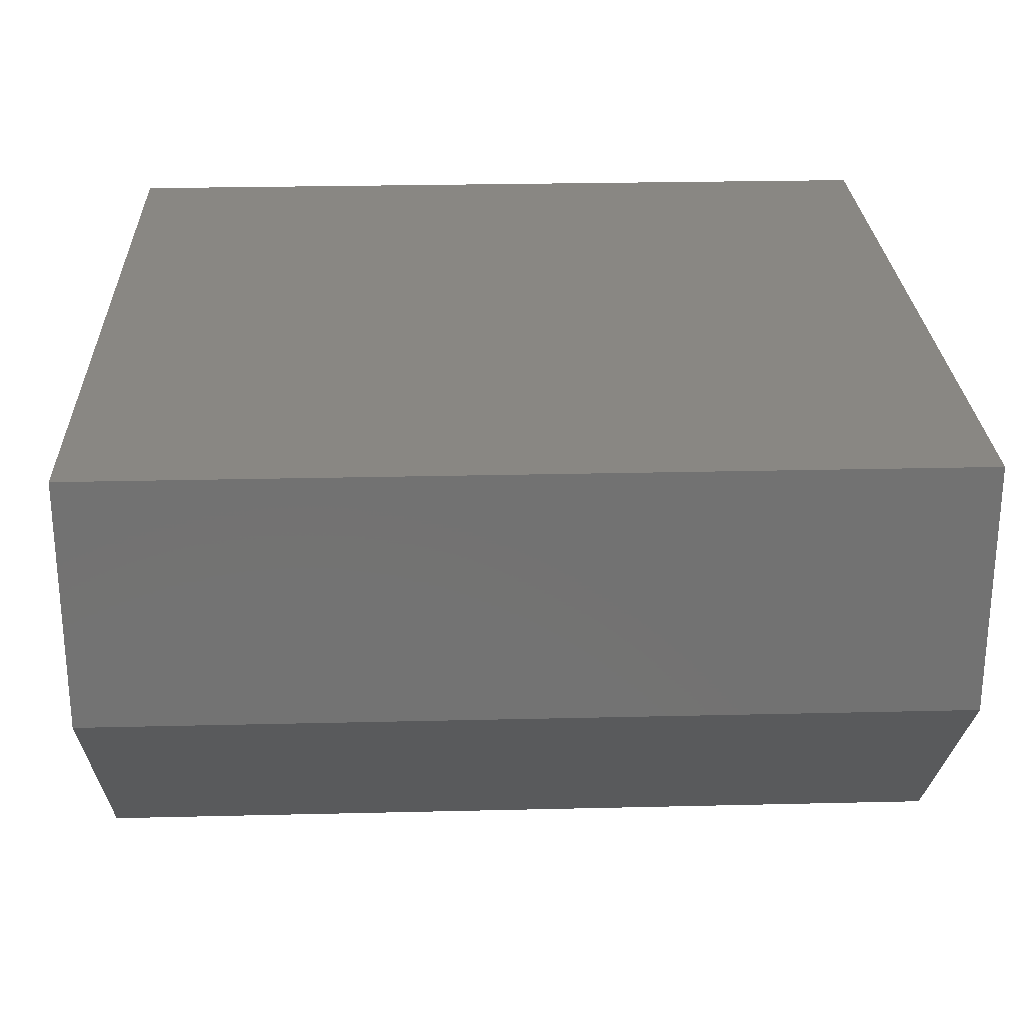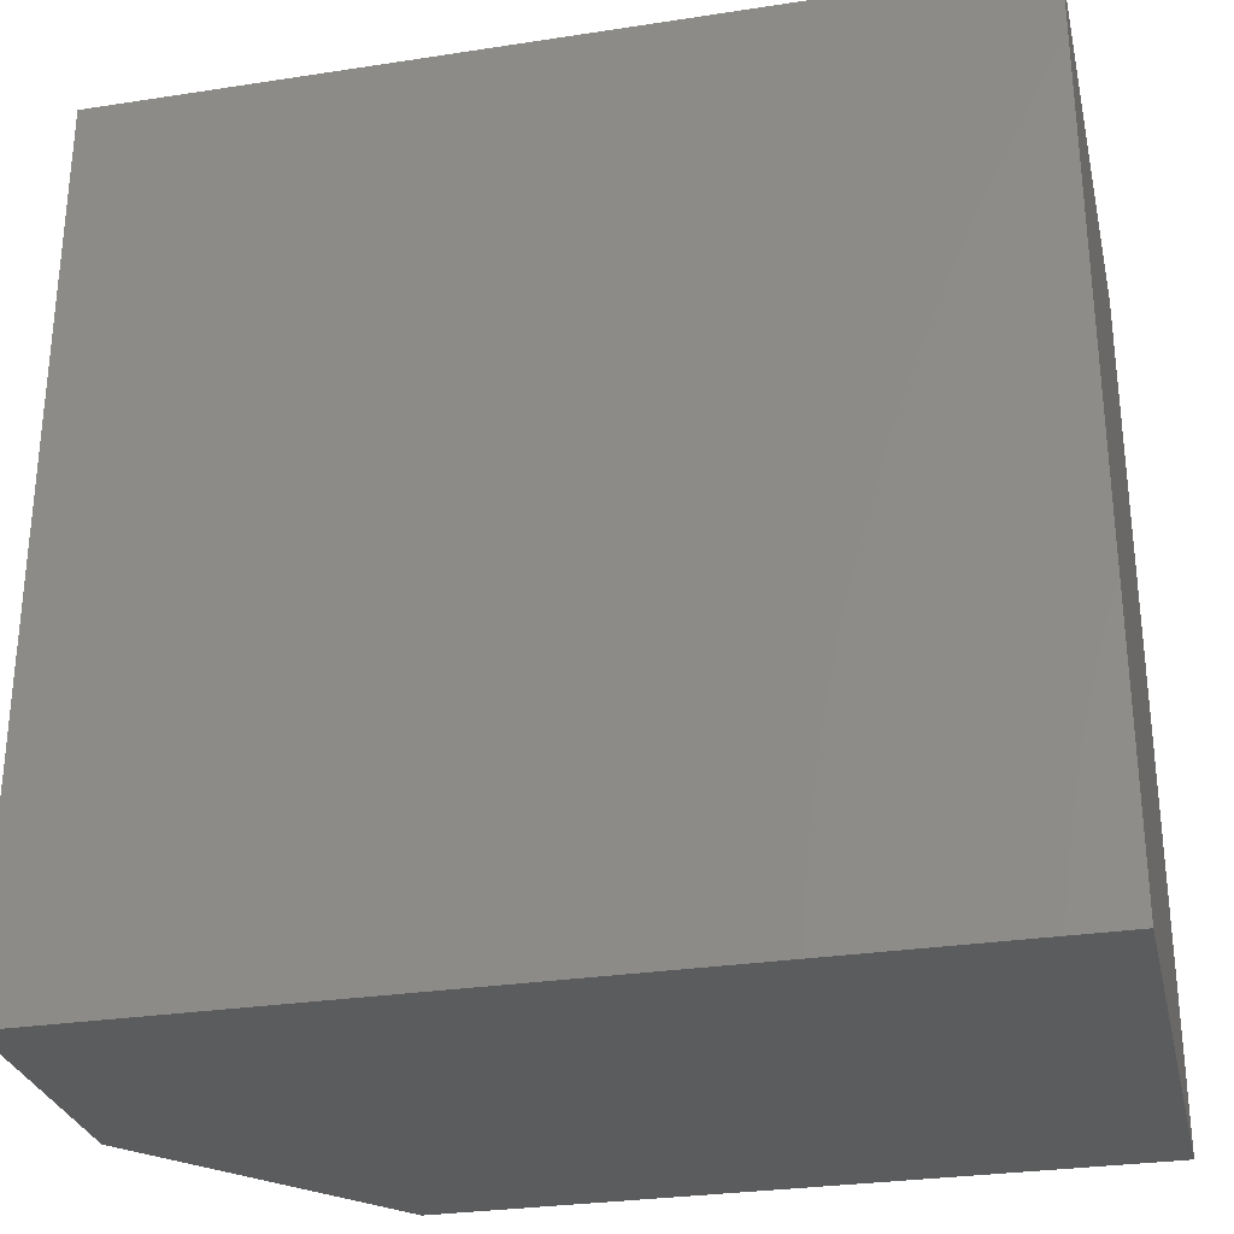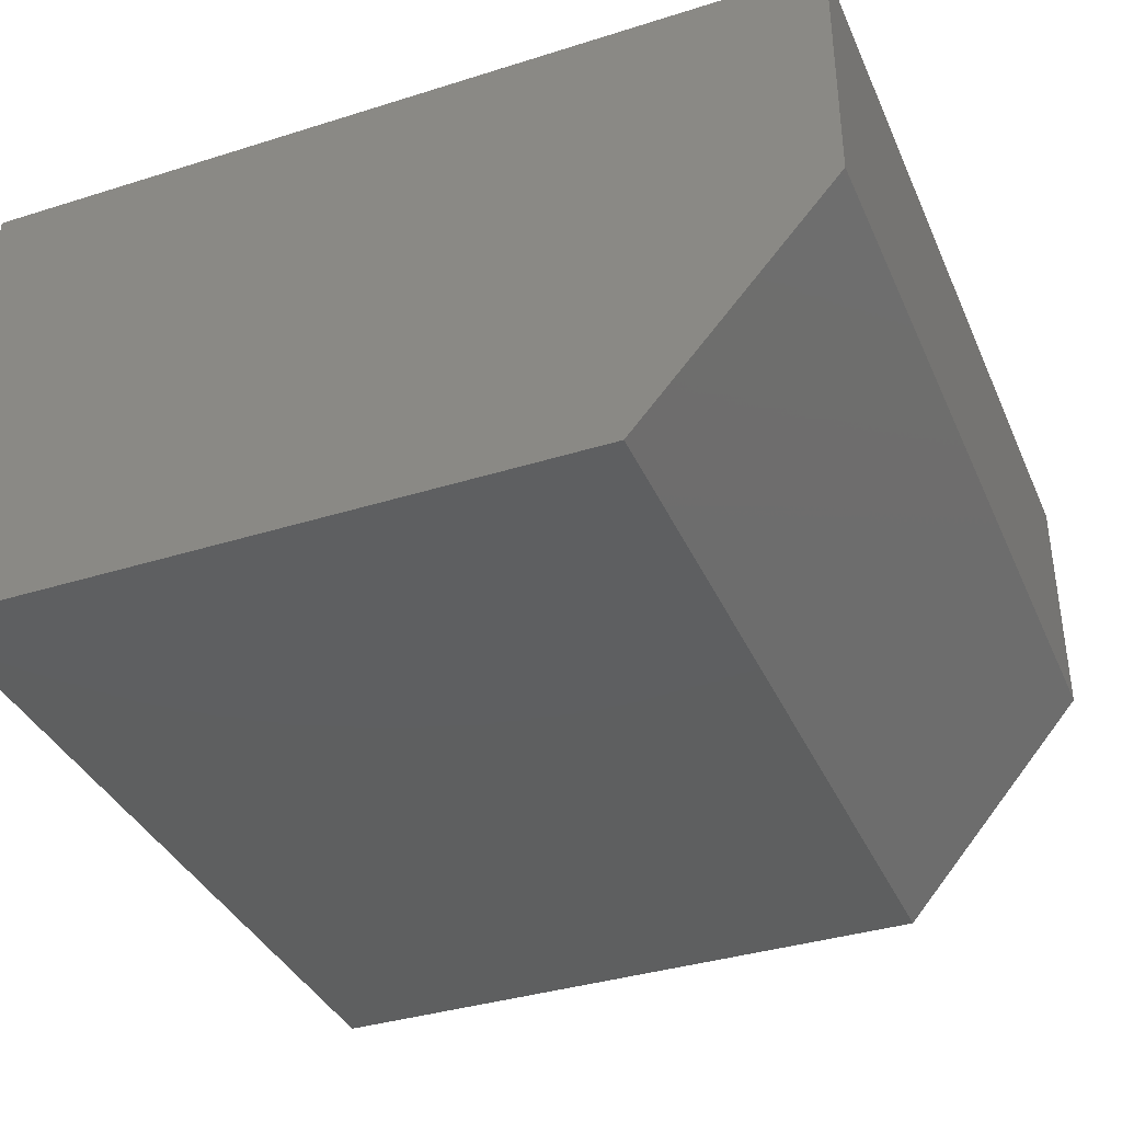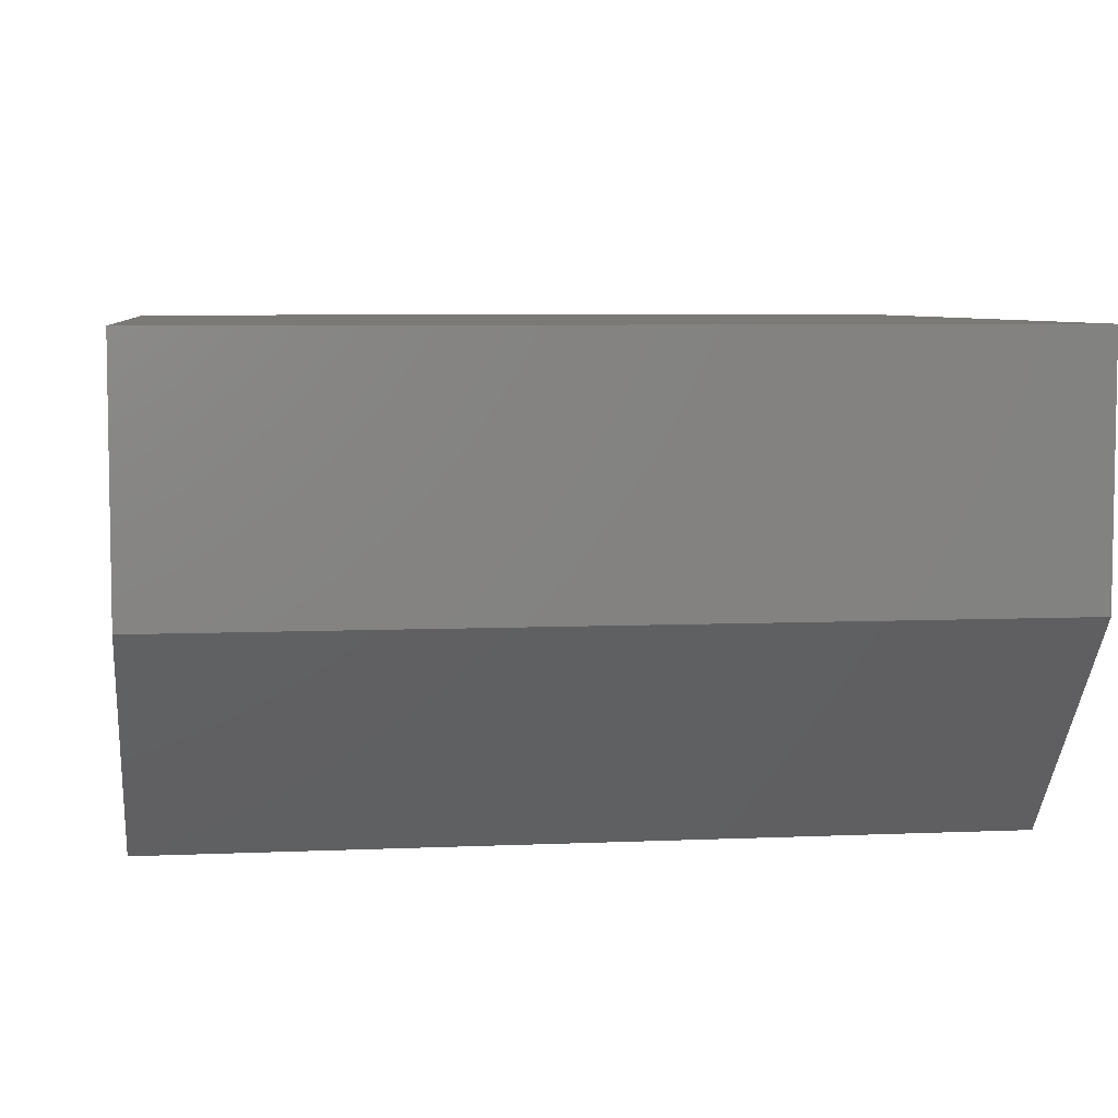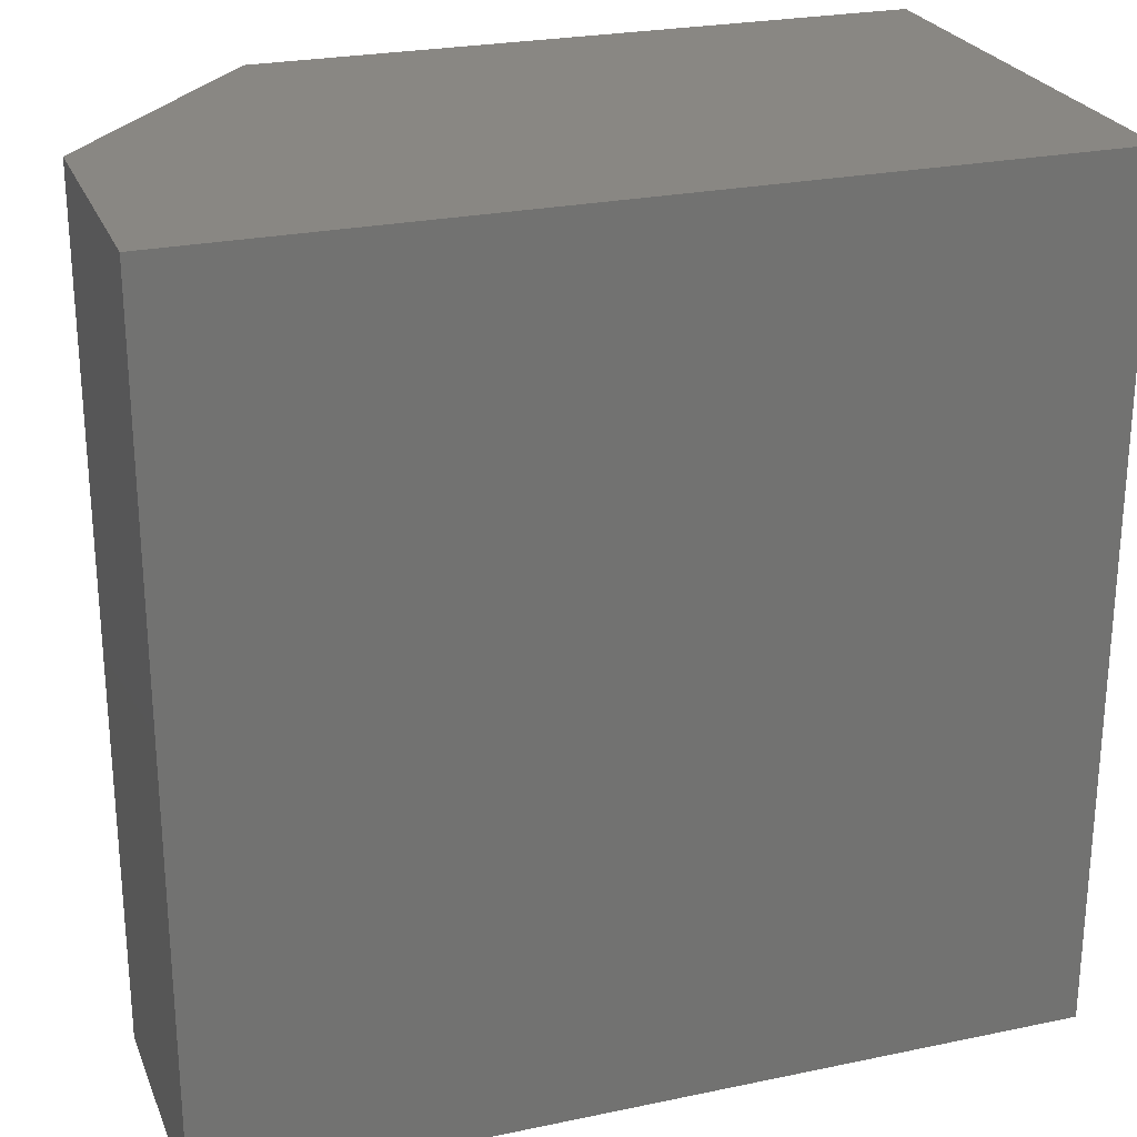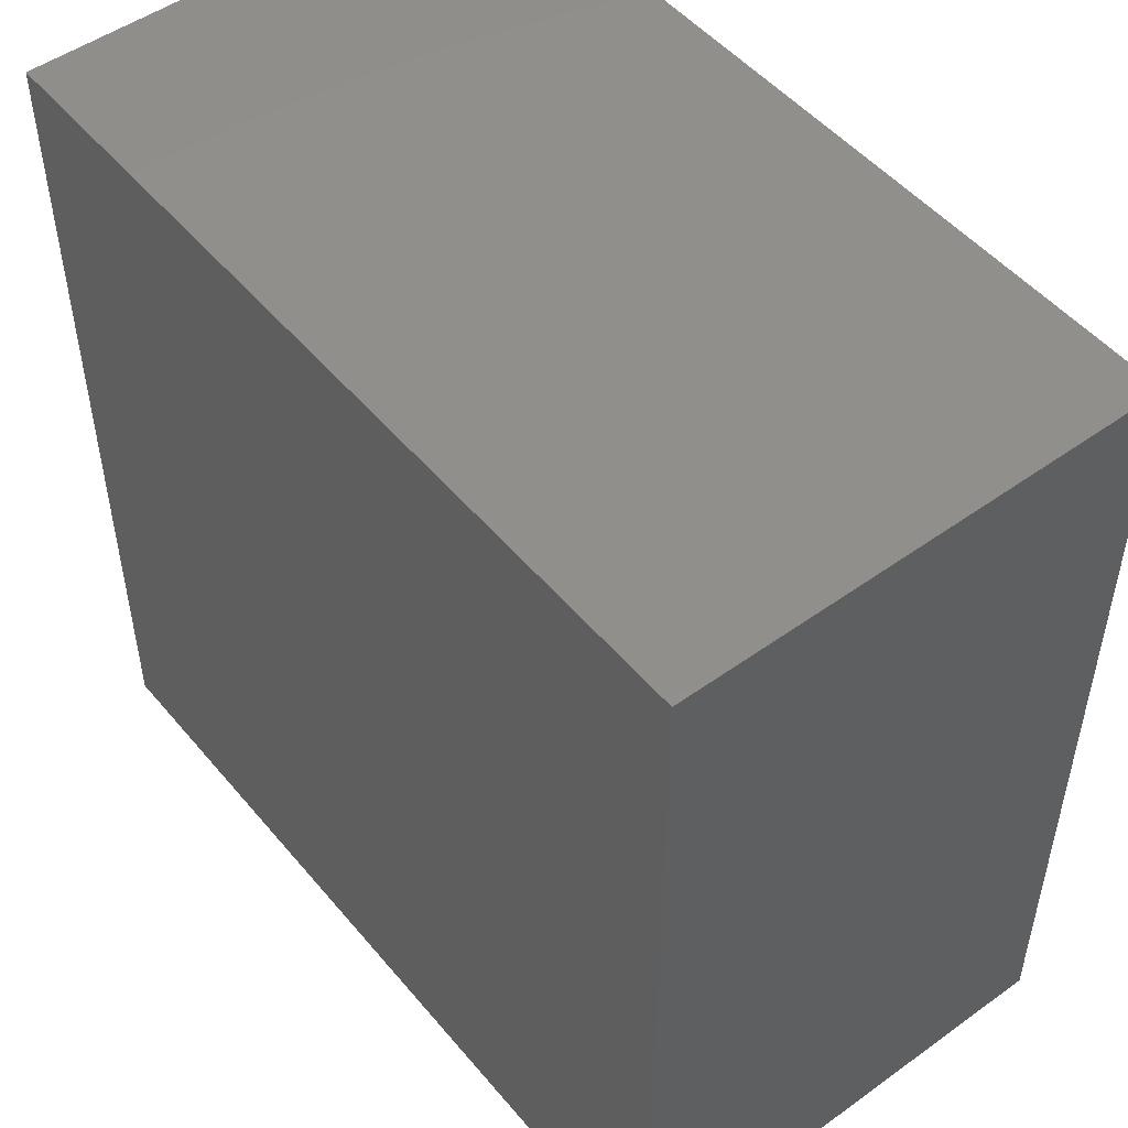
<metadata>
{"format":"stl","ext":"stl","renderer":"f3d","projection":"perspective","resolution":1024,"background":"white","views":[{"elev":25.7,"azim":-92.2,"up":"+Z"},{"elev":-29.3,"azim":12.8,"up":"+Y"},{"elev":-37.1,"azim":-158.0,"up":"+Z"},{"elev":6.2,"azim":-97.5,"up":"+Z"},{"elev":25.2,"azim":-18.7,"up":"+Y"},{"elev":50.1,"azim":51.7,"up":"+Y"}]}
</metadata>
<code>
# stl→obj: 10 verts, 16 faces
v -0.6016 0.0625 0
v -0.6016 0.6953 0
v -0.1172 0.0625 0
v -0.1172 0.6953 0
v -0.75 0.6953 0.3594
v -0.75 0.6953 0.1719
v -0.75 0.0625 0.3594
v -0.75 0.0625 0.1719
v -0.1172 0.6953 0.3594
v -0.1172 0.0625 0.3594
f 1 2 3
f 3 2 4
f 5 6 7
f 7 6 8
f 9 4 5
f 5 4 2
f 5 2 6
f 3 10 1
f 1 10 7
f 1 7 8
f 6 2 8
f 8 2 1
f 7 10 5
f 5 10 9
f 10 3 9
f 9 3 4

</code>
